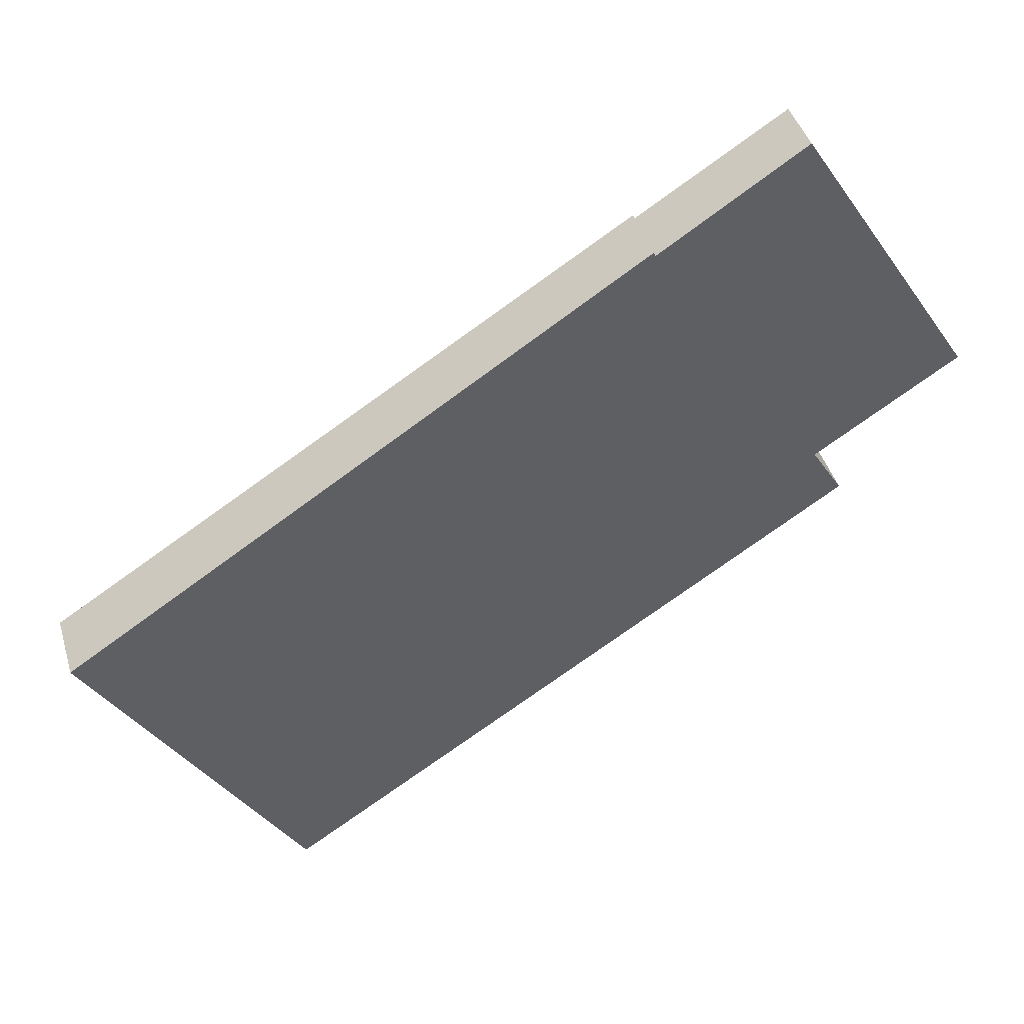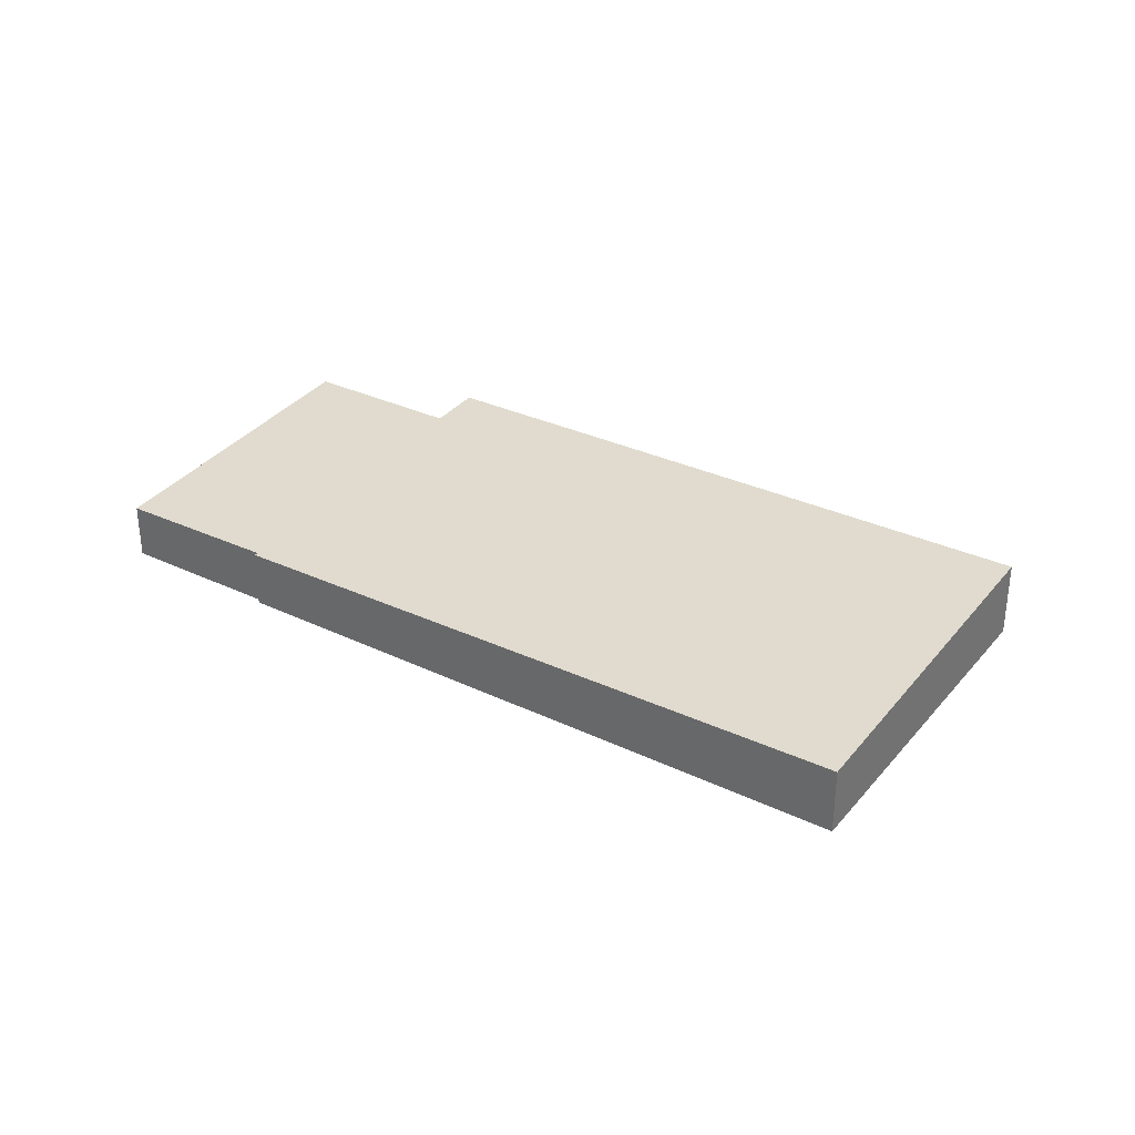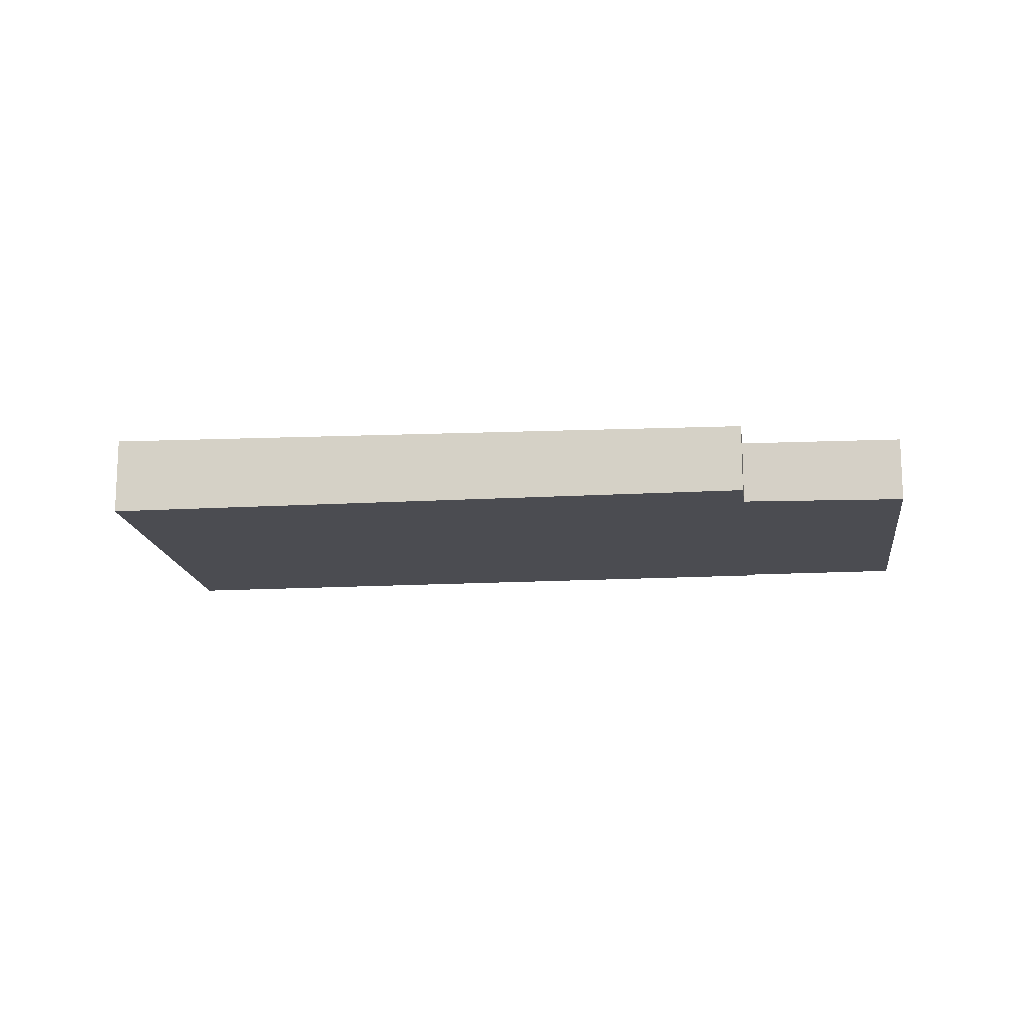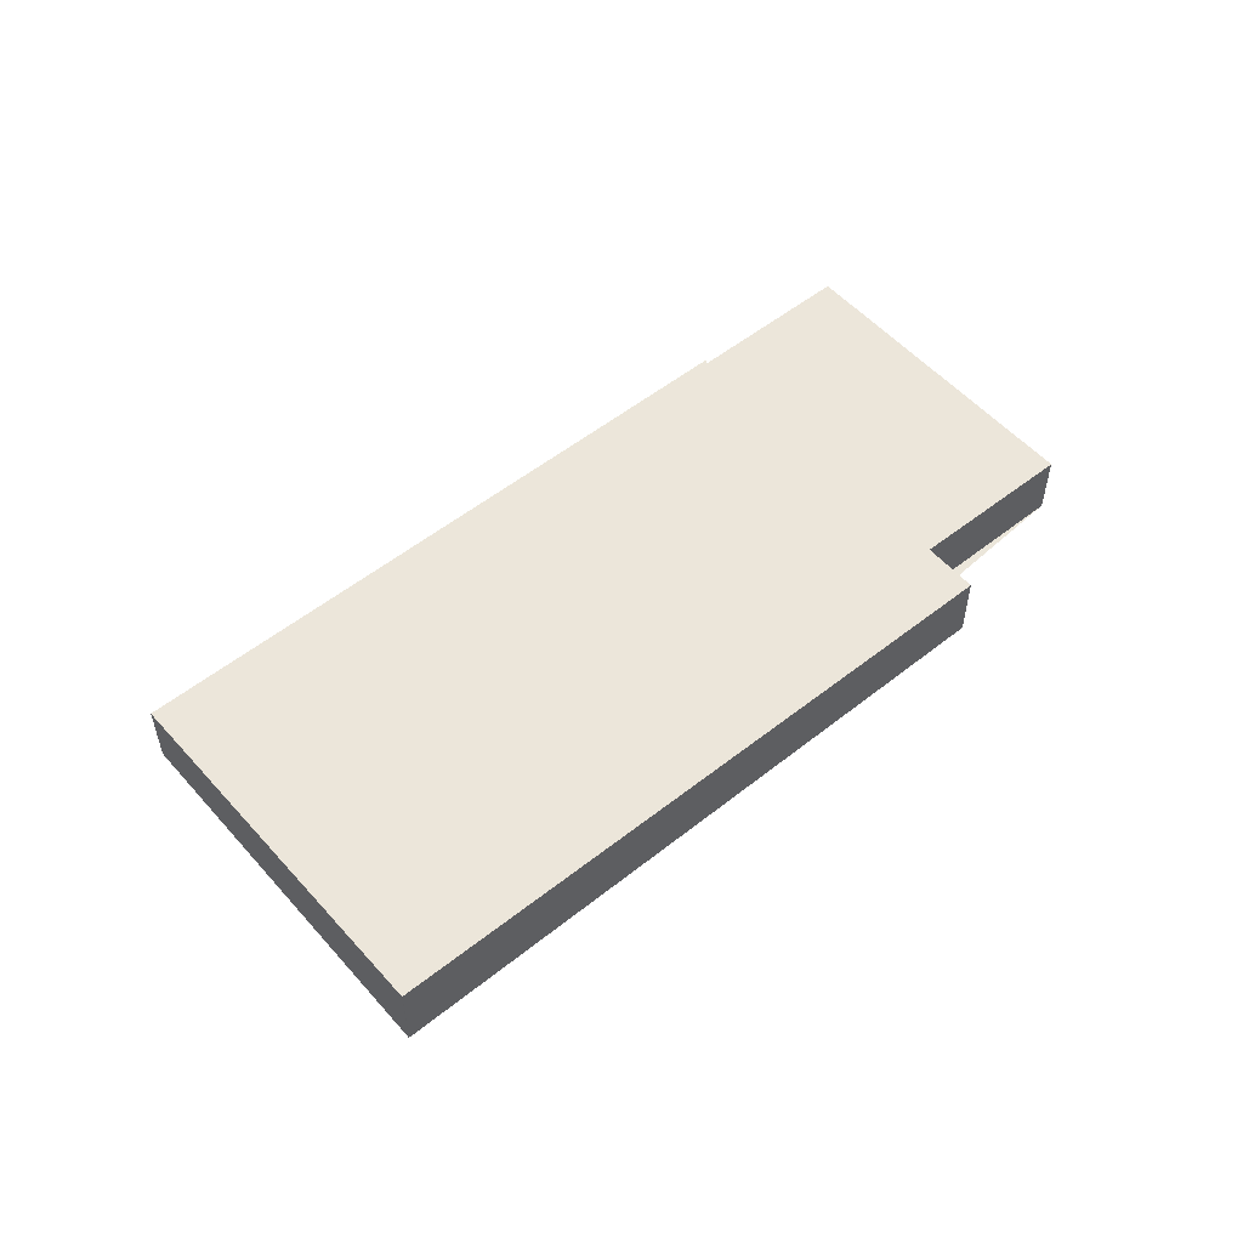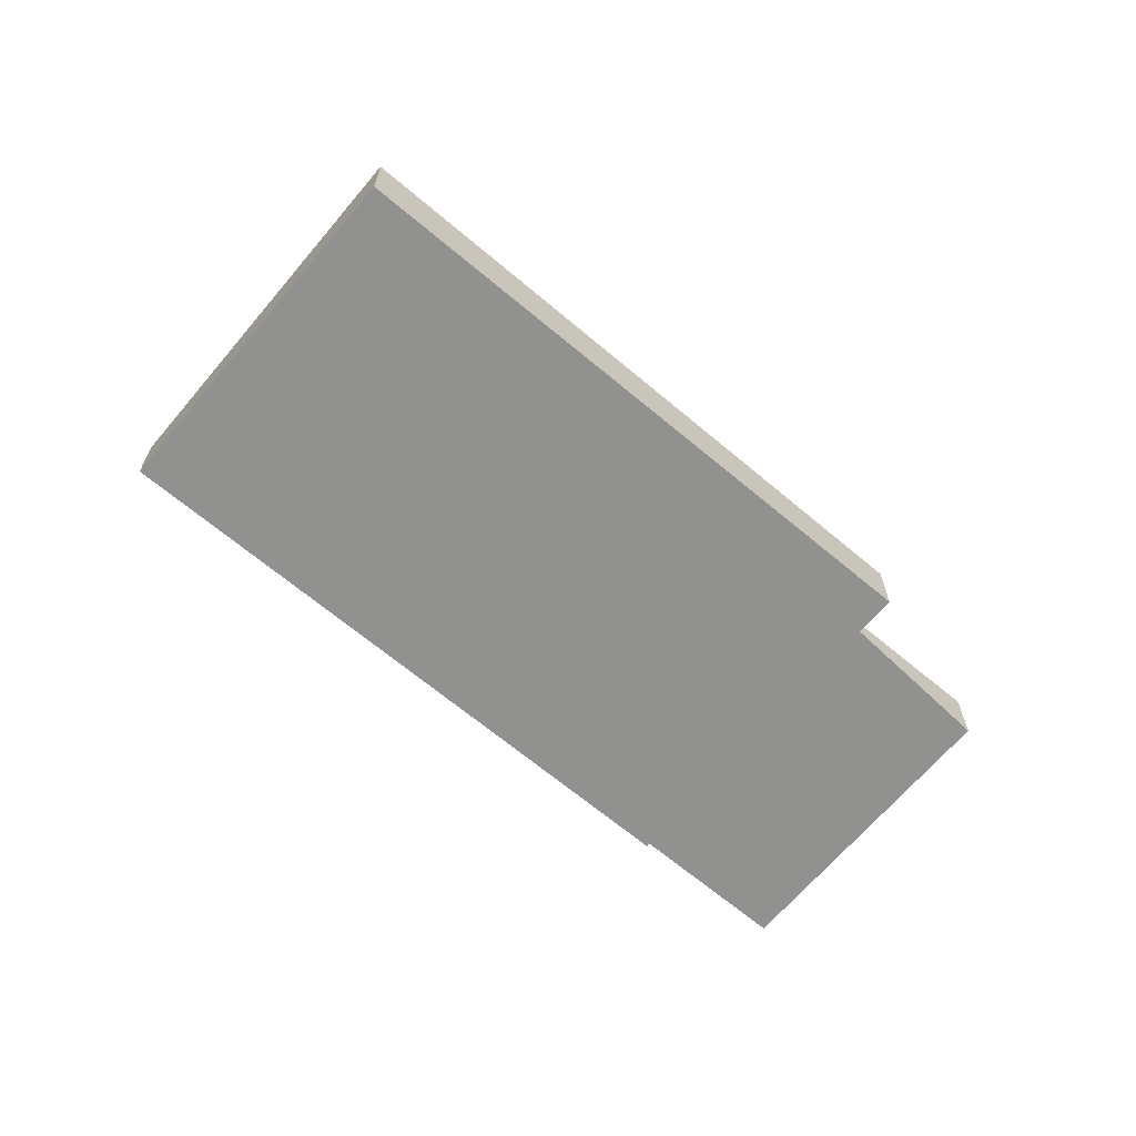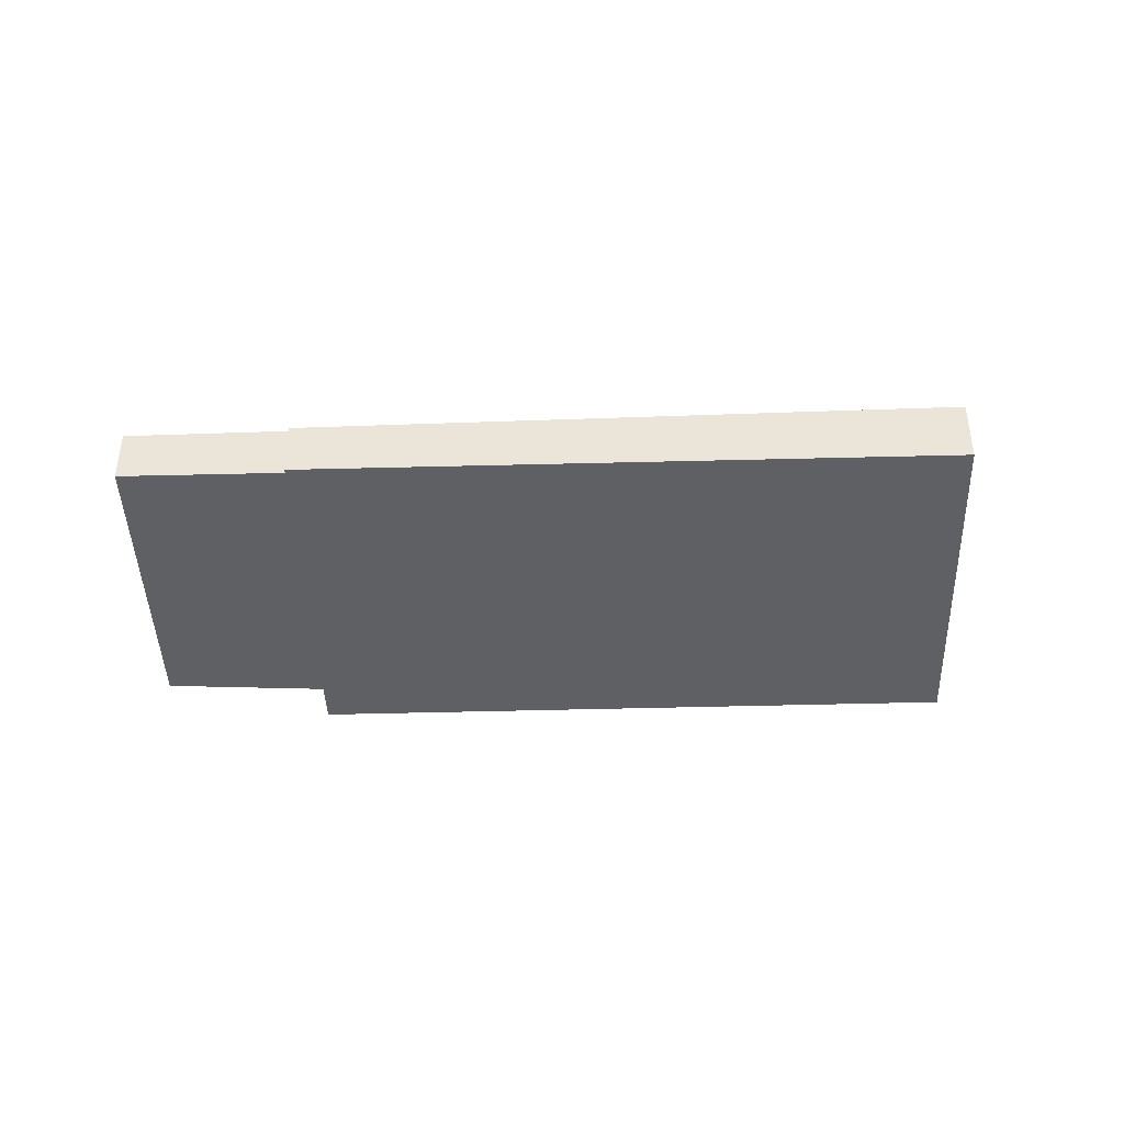
<metadata>
{"format":"obj","ext":"obj","renderer":"f3d","projection":"perspective","resolution":1024,"background":"white","views":[{"elev":42.6,"azim":-16.2,"up":"+Y"},{"elev":33.3,"azim":-114.0,"up":"+Z"},{"elev":-15.4,"azim":39.7,"up":"+Z"},{"elev":54.7,"azim":-7.5,"up":"+Z"},{"elev":-66.0,"azim":-7.5,"up":"+Z"},{"elev":-43.0,"azim":-145.5,"up":"+Z"}]}
</metadata>
<code>
v -2217 -706.5 1.099
v -2226 -712.2 1.243
v -2229 -707.2 1.081
v -2220 -701.4 0.9363
v -2220 -701.5 0.9383
v -2218 -700 0.902
v -2215 -704.3 1.039
v -2217 -705.7 1.075
v -2217 -706.1 1.087
v -2226 -711.8 1.231
v -2217 -705.7 1.074
v -2220 -701.4 0.9367
v -2229 -706.9 1.074
v -2220 -701.4 0.9369
v -2229 -707.2 1.081
v -2226 -711.8 1.231
v -2226 -712.2 1.243
v -2226 -712.2 1.243
v -2217 -706.5 1.099
v -2217 -706.5 0
v -2226 -712.2 2.22e-16
v -2226 -711.8 1.231
v -2226 -712.2 1.243
v -2226 -712.2 0
v -2226 -711.8 0
v -2229 -707.2 1.081
v -2229 -707.2 1.081
v -2229 -707.2 0
v -2229 -707.2 0
v -2220 -701.4 0.9369
v -2220 -701.4 0.9363
v -2220 -701.4 0
v -2220 -701.4 1.11e-16
v -2220 -701.4 0.9367
v -2220 -701.5 0.9383
v -2220 -701.5 0
v -2220 -701.4 0
v -2215 -704.3 1.039
v -2218 -700 0.902
v -2218 -700 0
v -2215 -704.3 0
v -2217 -705.7 1.074
v -2215 -704.3 1.039
v -2215 -704.3 0
v -2217 -705.7 0
v -2217 -706.1 1.087
v -2217 -705.7 1.075
v -2217 -705.7 -2.22e-16
v -2217 -706.1 0
v -2217 -706.5 1.099
v -2217 -706.1 1.087
v -2217 -706.1 0
v -2217 -706.5 0
v -2229 -707.2 1.081
v -2226 -711.8 1.231
v -2226 -711.8 0
v -2229 -707.2 0
v -2217 -705.7 1.075
v -2217 -705.7 1.074
v -2217 -705.7 0
v -2217 -705.7 -2.22e-16
v -2218 -700 0.902
v -2220 -701.4 0.9367
v -2220 -701.4 0
v -2218 -700 0
v -2220 -701.4 0.9363
v -2229 -706.9 1.074
v -2229 -706.9 0
v -2220 -701.4 0
v -2220 -701.5 0.9383
v -2220 -701.4 0.9369
v -2220 -701.4 1.11e-16
v -2220 -701.5 0
v -2229 -706.9 1.074
v -2229 -707.2 1.081
v -2229 -707.2 0
v -2229 -706.9 0
v -2226 -712.2 1.243
v -2226 -712.2 1.243
v -2226 -712.2 2.22e-16
v -2226 -712.2 0
v -2217 -706.5 0
v -2226 -712.2 0
v -2229 -707.2 0
v -2220 -701.4 0
v -2220 -701.5 0
v -2218 -700 0
v -2215 -704.3 0
v -2217 -705.7 0
f 12 6 7 11
f 17 2 10 16
f 16 10 3 15
f 13 4 14
f 15 13 14 5 12 11 8 9 16
f 16 9 1 17
f 19 20 21 18
f 23 24 25 22
f 27 28 29 26
f 31 32 33 30
f 35 36 37 34
f 39 40 41 38
f 43 44 45 42
f 47 48 49 46
f 51 52 53 50
f 55 56 57 54
f 59 60 61 58
f 63 64 65 62
f 67 68 69 66
f 71 72 73 70
f 75 76 77 74
f 79 80 81 78
f 83 84 85 86 87 88 89 82

</code>
